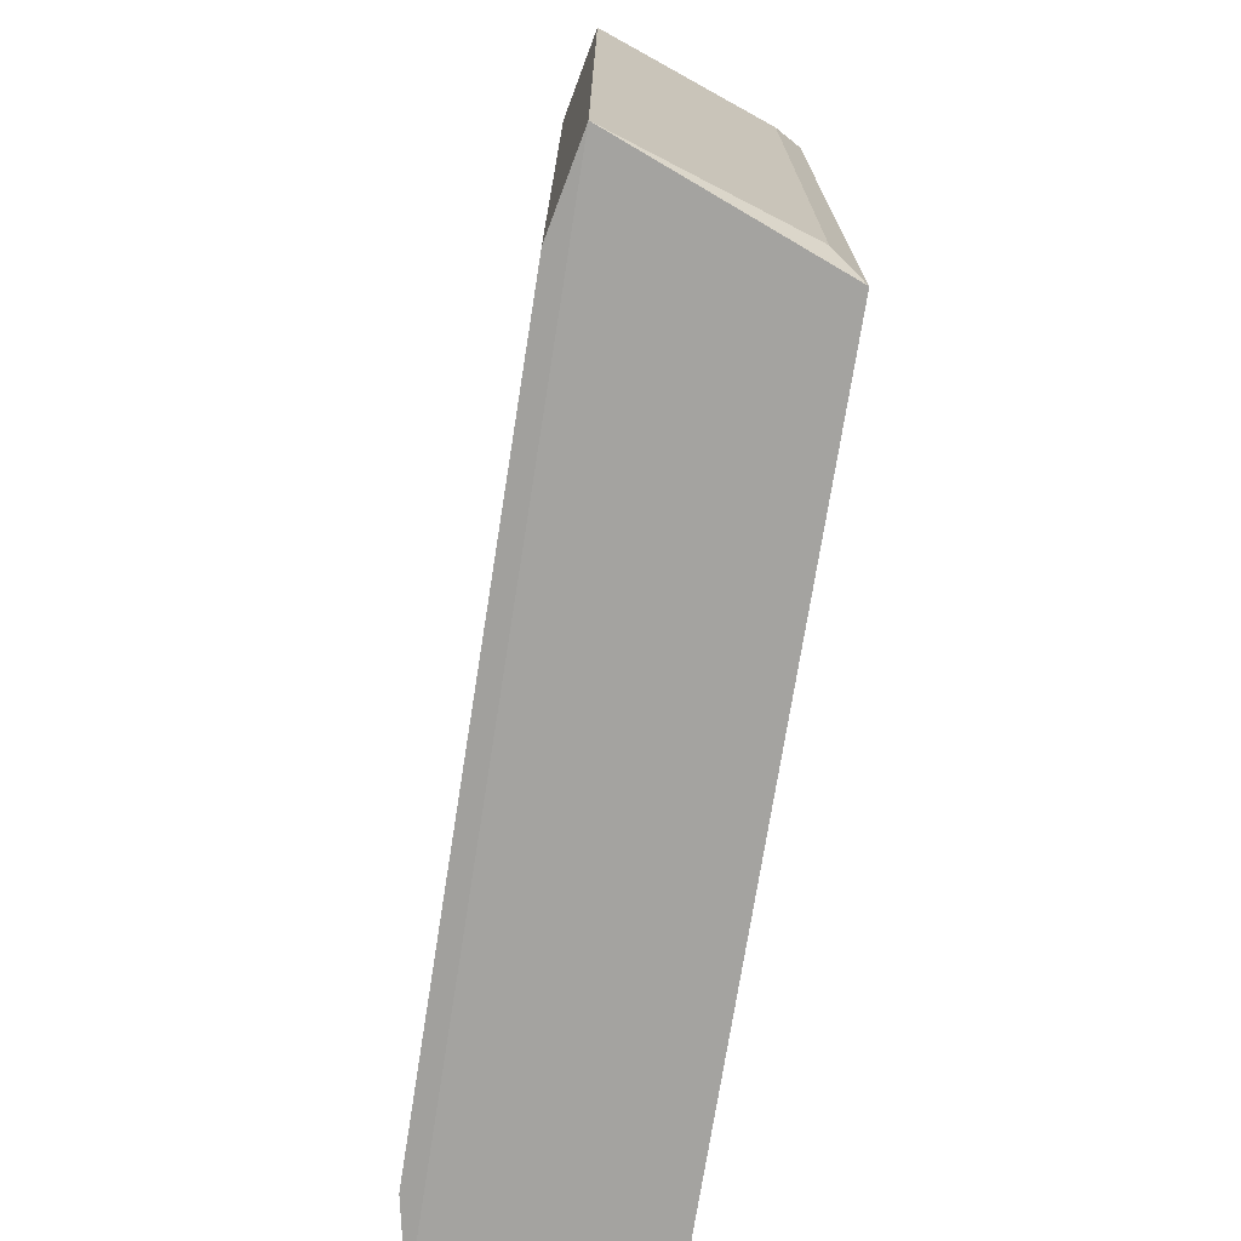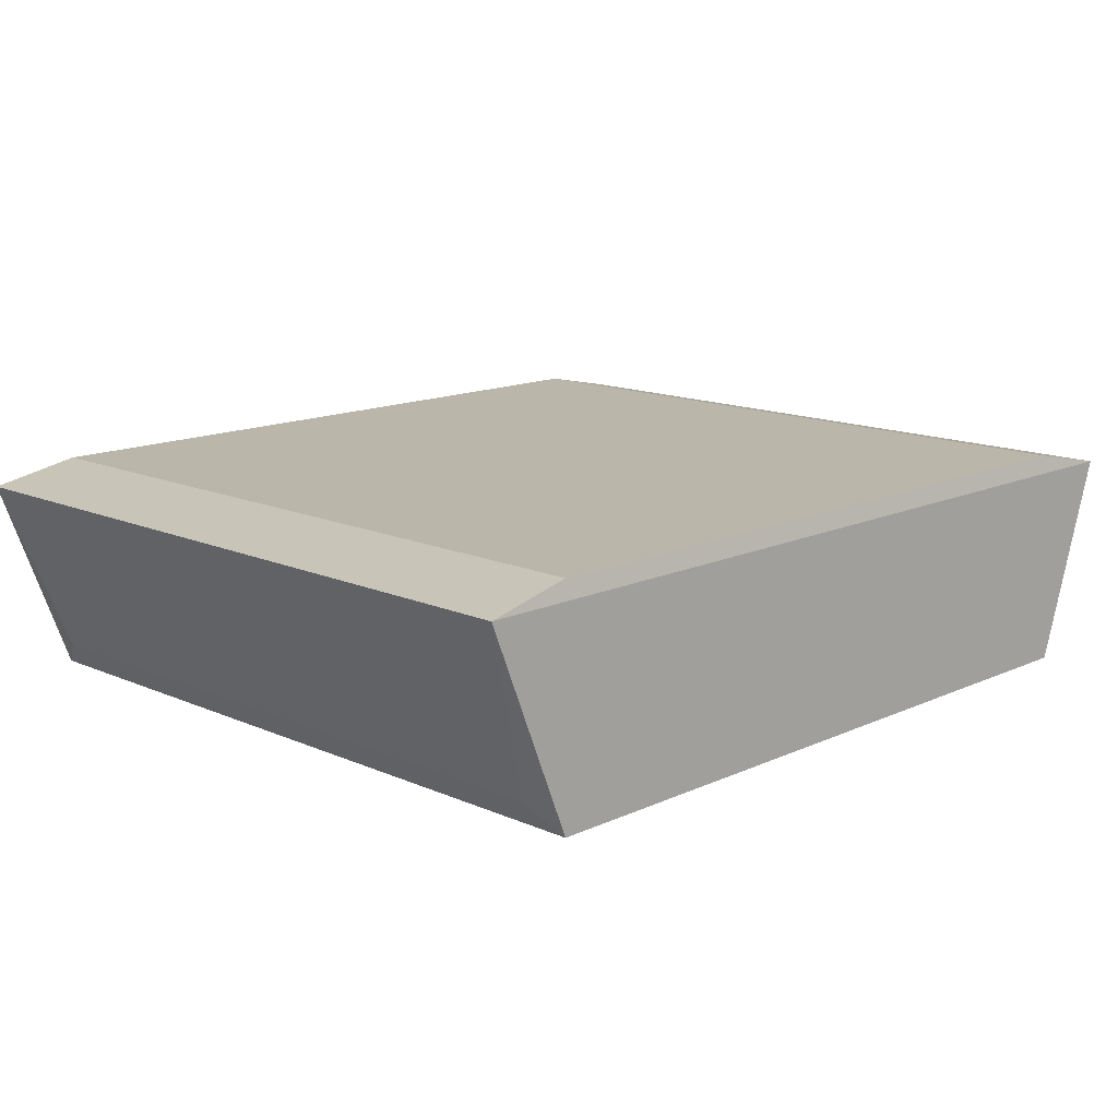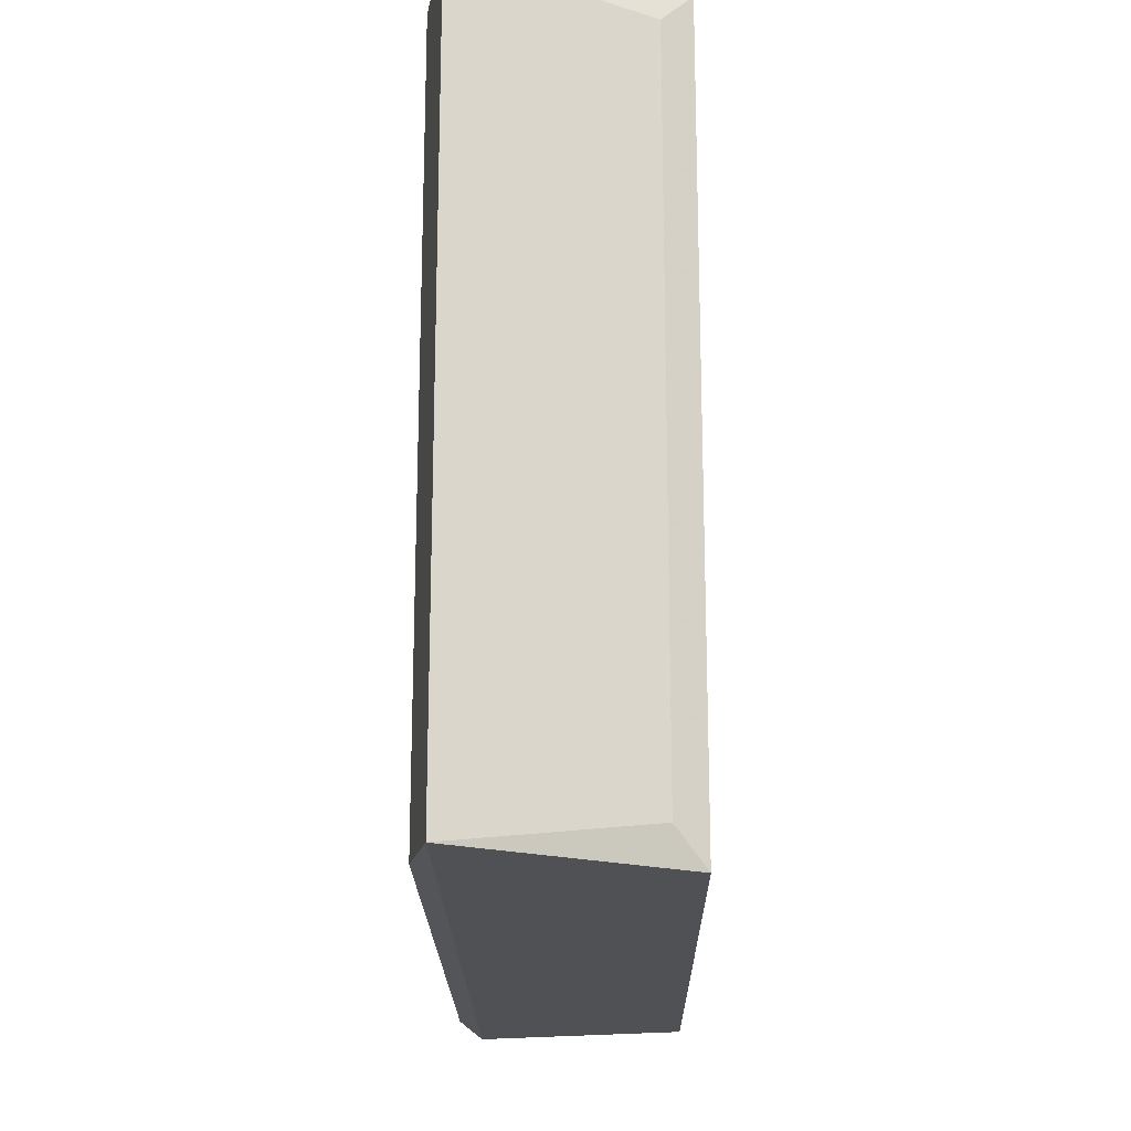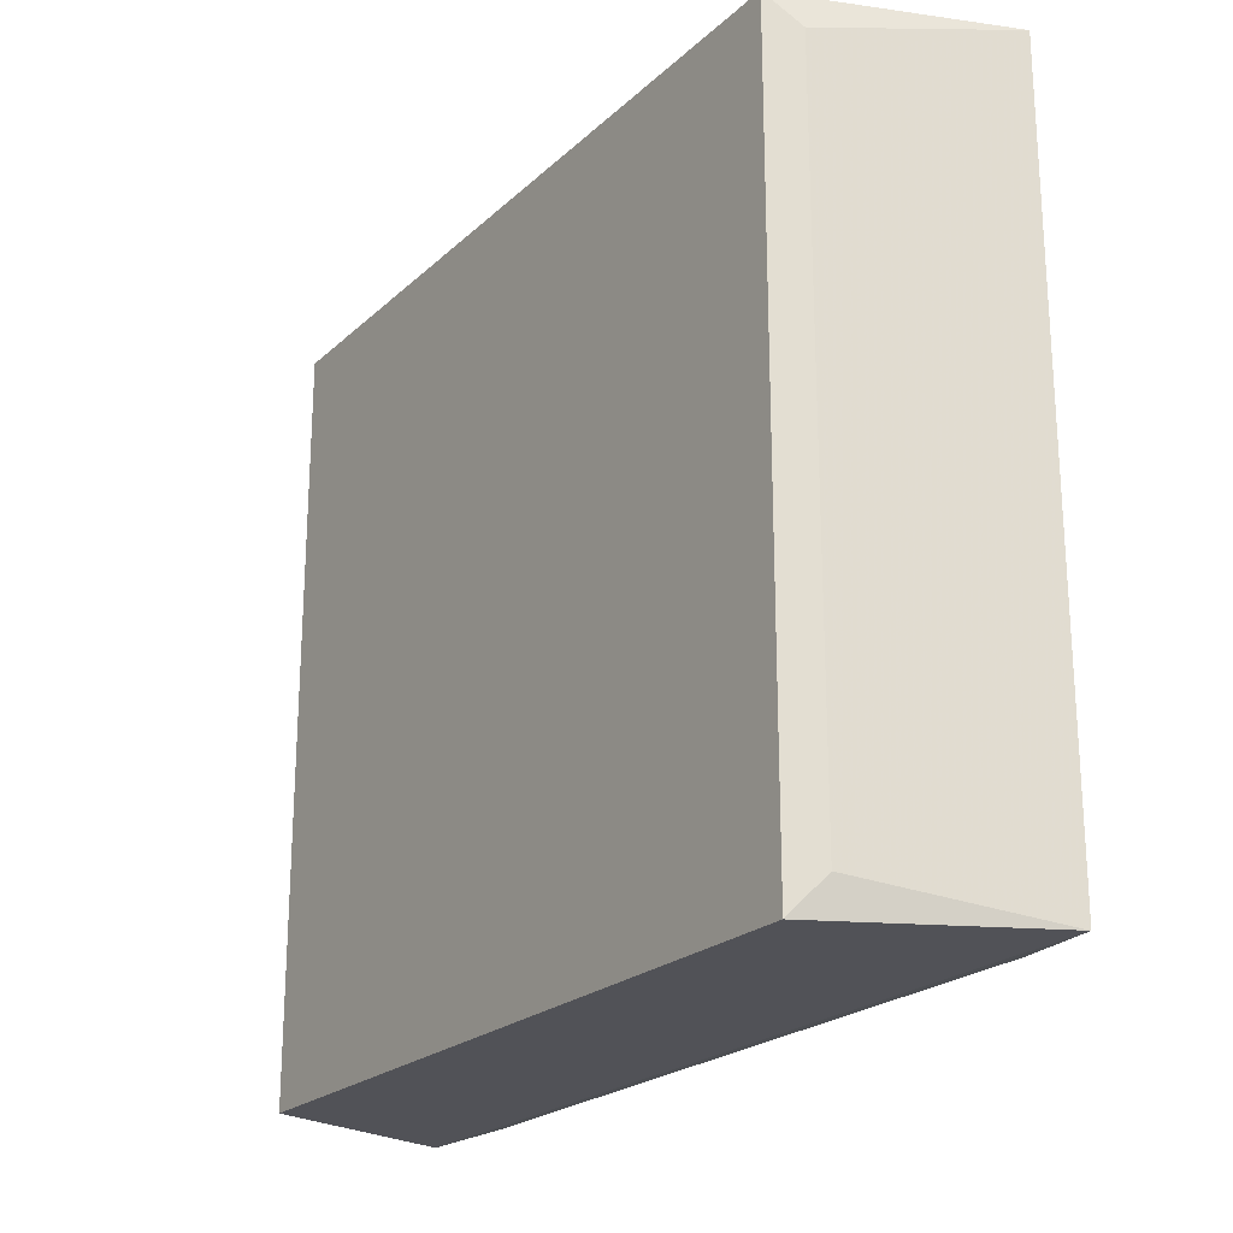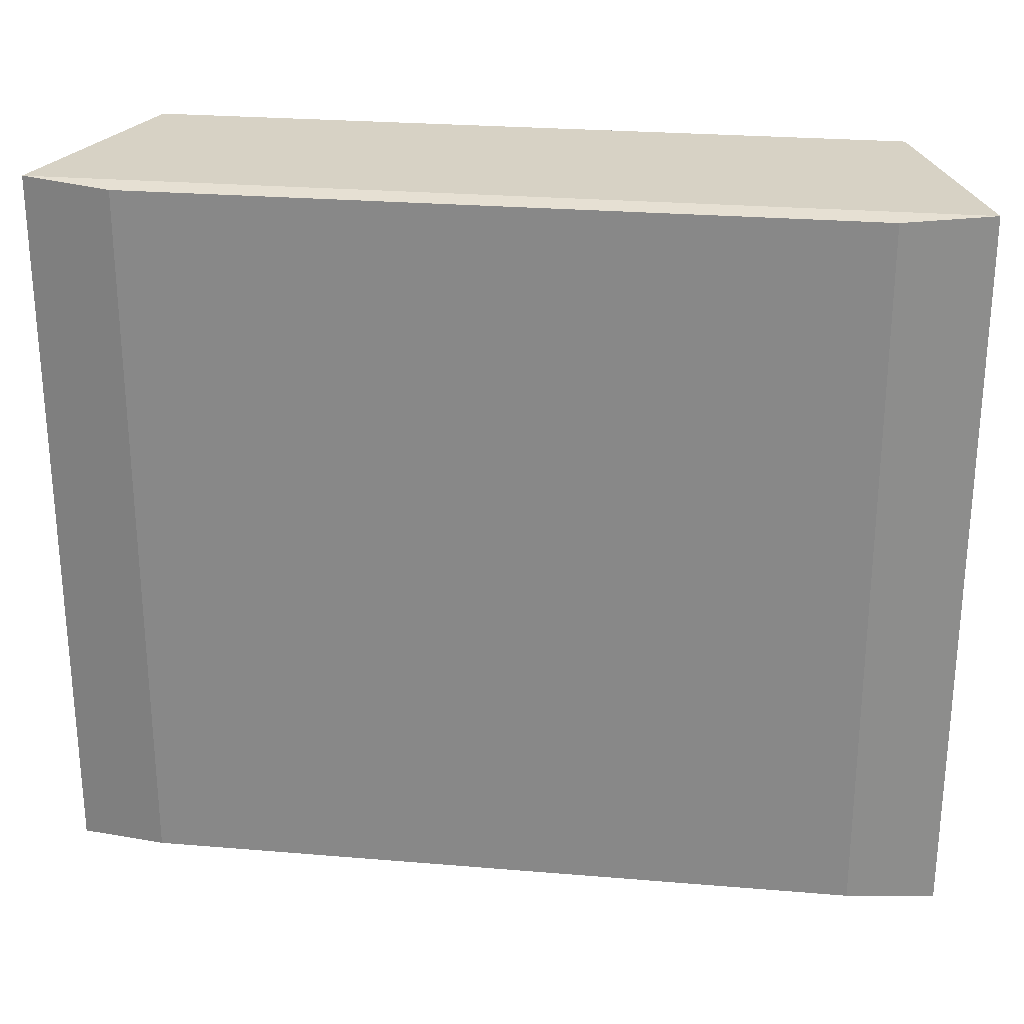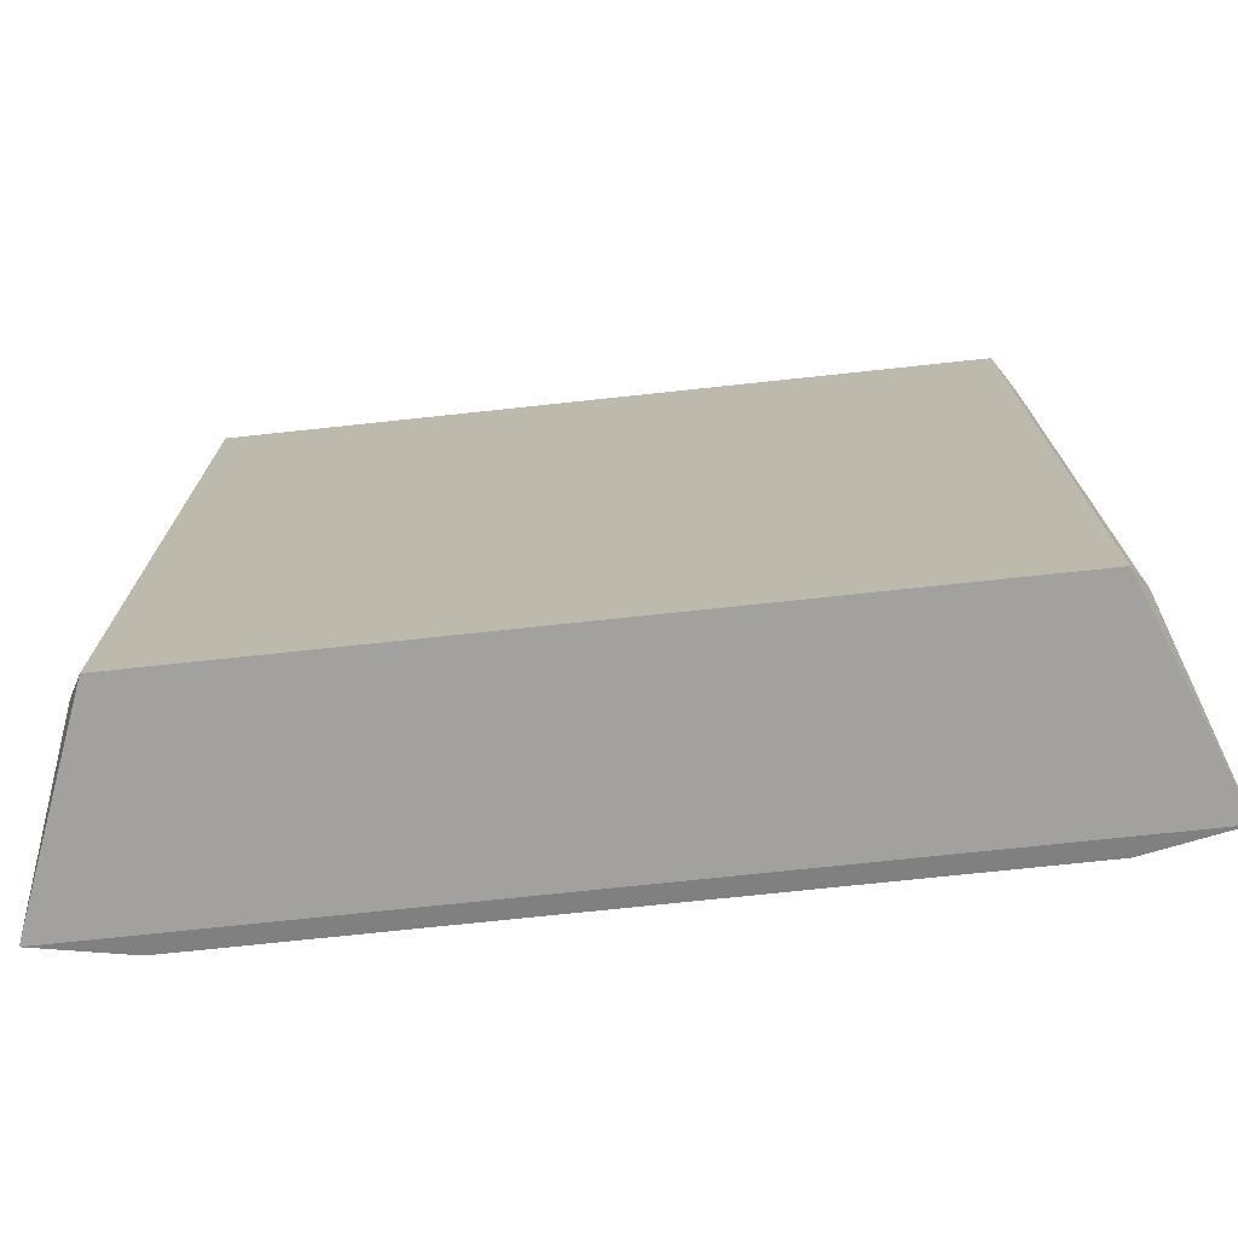
<metadata>
{"format":"obj","ext":"obj","renderer":"f3d","projection":"perspective","resolution":1024,"background":"white","views":[{"elev":-73.0,"azim":-99.0,"up":"+Z"},{"elev":14.0,"azim":-45.6,"up":"+Y"},{"elev":-19.5,"azim":-89.3,"up":"+Z"},{"elev":-22.3,"azim":56.6,"up":"+Z"},{"elev":25.9,"azim":-172.4,"up":"+Z"},{"elev":-73.3,"azim":6.1,"up":"+Z"}]}
</metadata>
<code>
g Generated convex submesh 1
v -0.4051 0.1835 0.3273
v 0.3336 0 -0.3355
v 0.3336 0 0.3318
v 0.4051 0.1835 -0.331
v -0.3336 0 -0.3355
v 0.4051 0.1835 0.3273
v -0.3252 0.2 -0.3271
v -0.3336 0 0.3318
v 0.3252 0.2 0.3233
v -0.4051 0.1835 -0.331
v 0.3252 0.2 -0.3271
v -0.3252 0.2 0.3233
v -0.35 0.02543 0.3015
v 0.35 0.02543 -0.3052
v -0.35 0.02543 -0.3052
v 0.35 0.02543 0.3015
g Generated convex submesh 1_0
f 16 14 6
f 5 2 3
f 5 4 2
f 6 1 3
f 8 3 1
f 8 5 3
f 9 1 6
f 9 6 4
f 10 4 5
f 10 7 4
f 10 1 7
f 11 4 7
f 11 9 4
f 11 7 9
f 12 7 1
f 12 1 9
f 12 9 7
f 13 8 1
f 13 5 8
f 13 1 10
f 14 3 2
f 14 2 4
f 14 4 6
f 15 10 5
f 15 5 13
f 15 13 10
f 16 6 3
f 16 3 14

</code>
